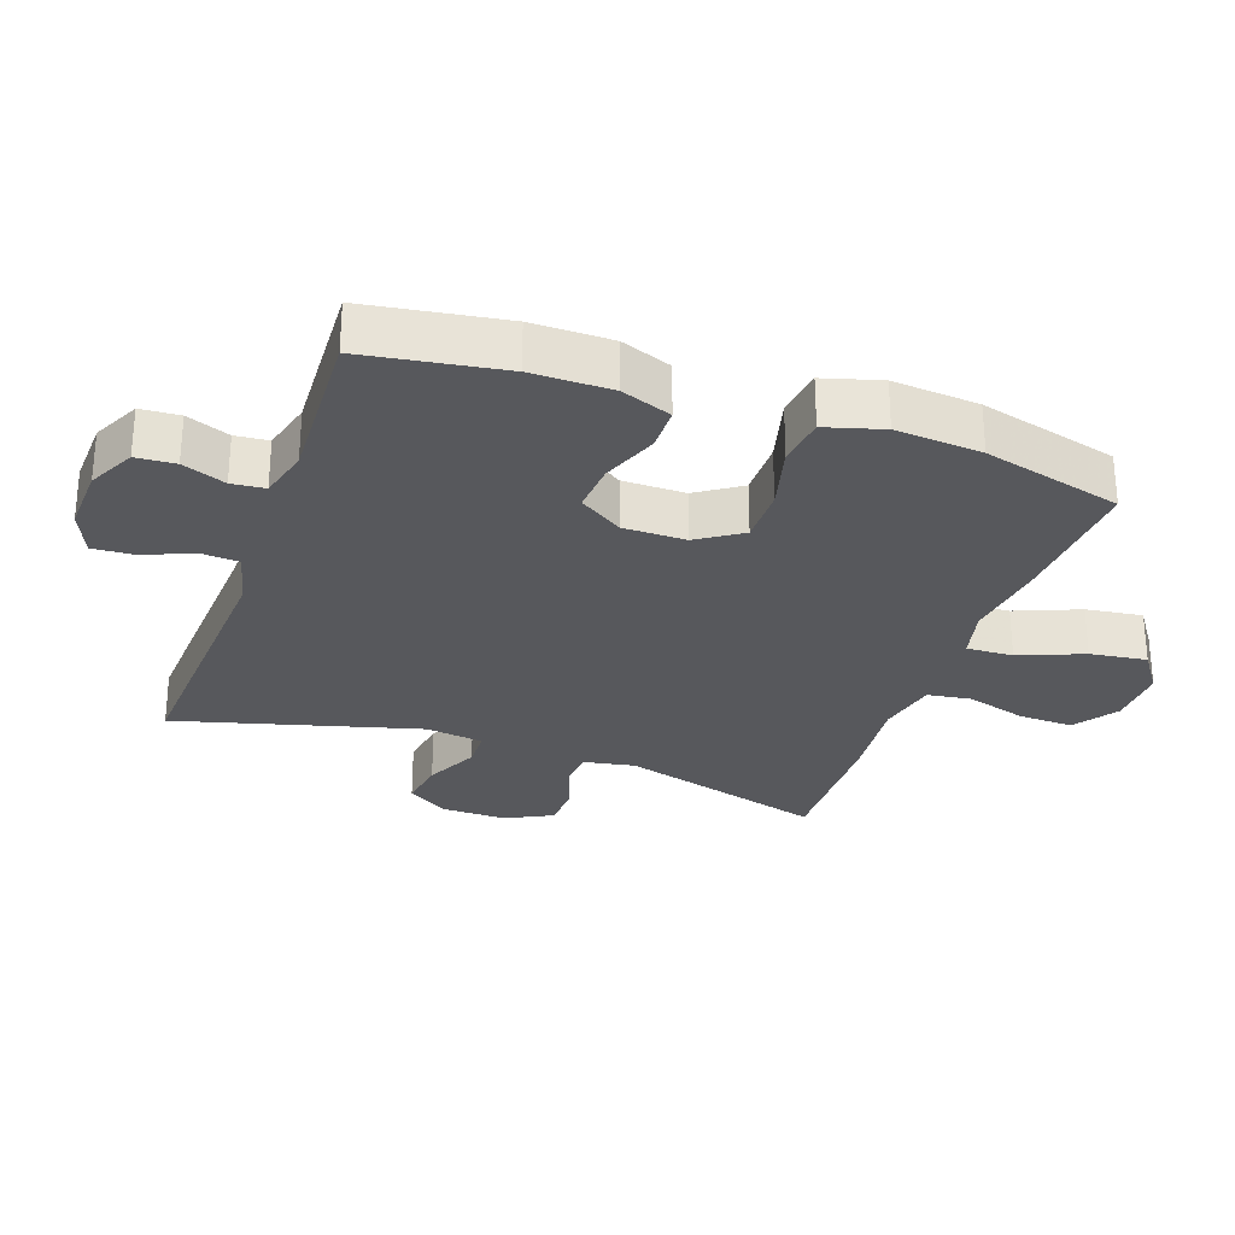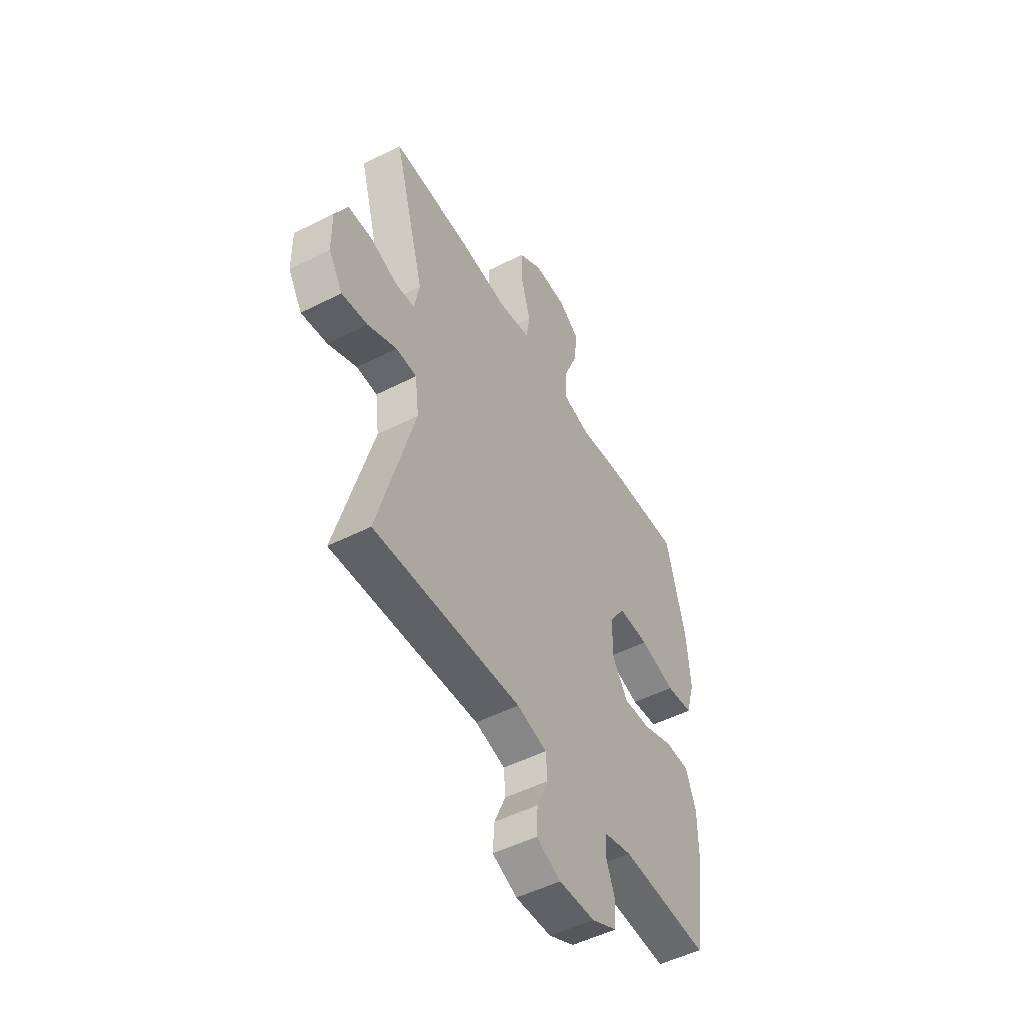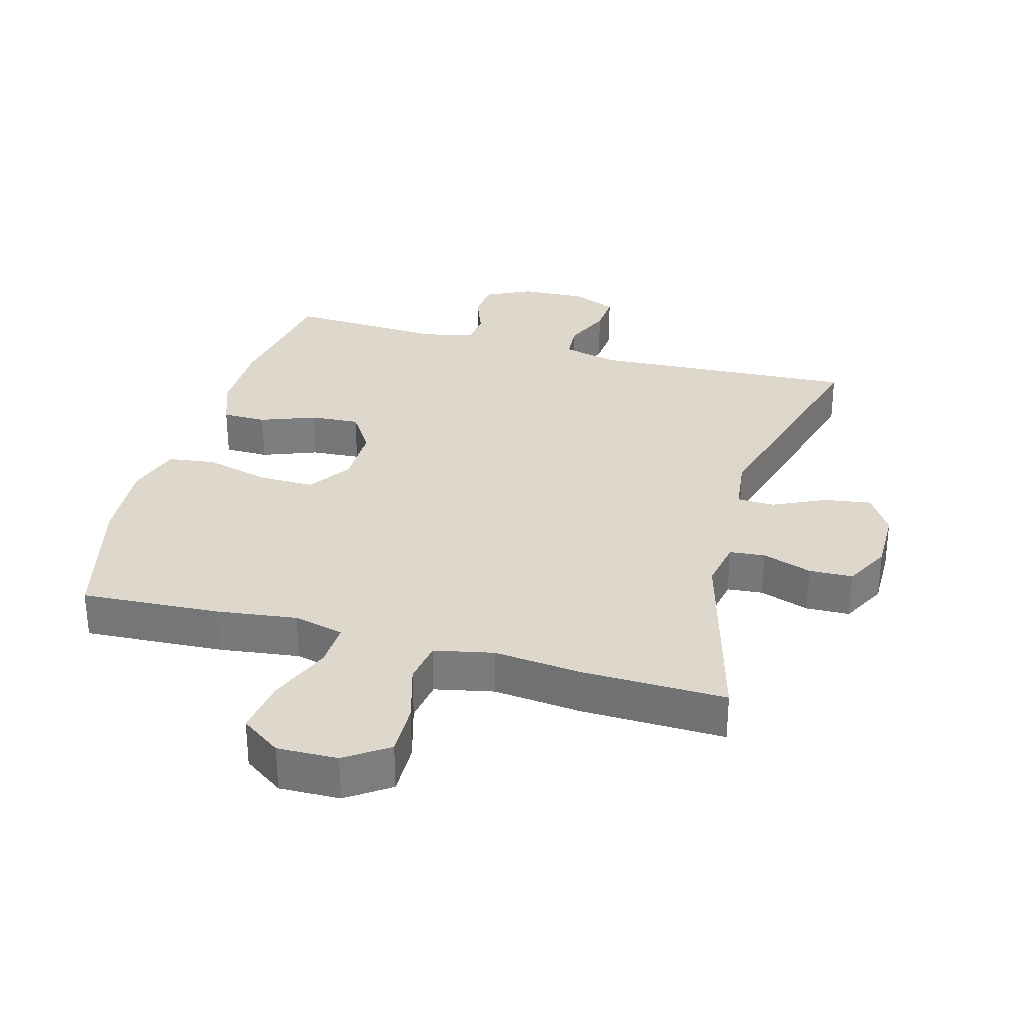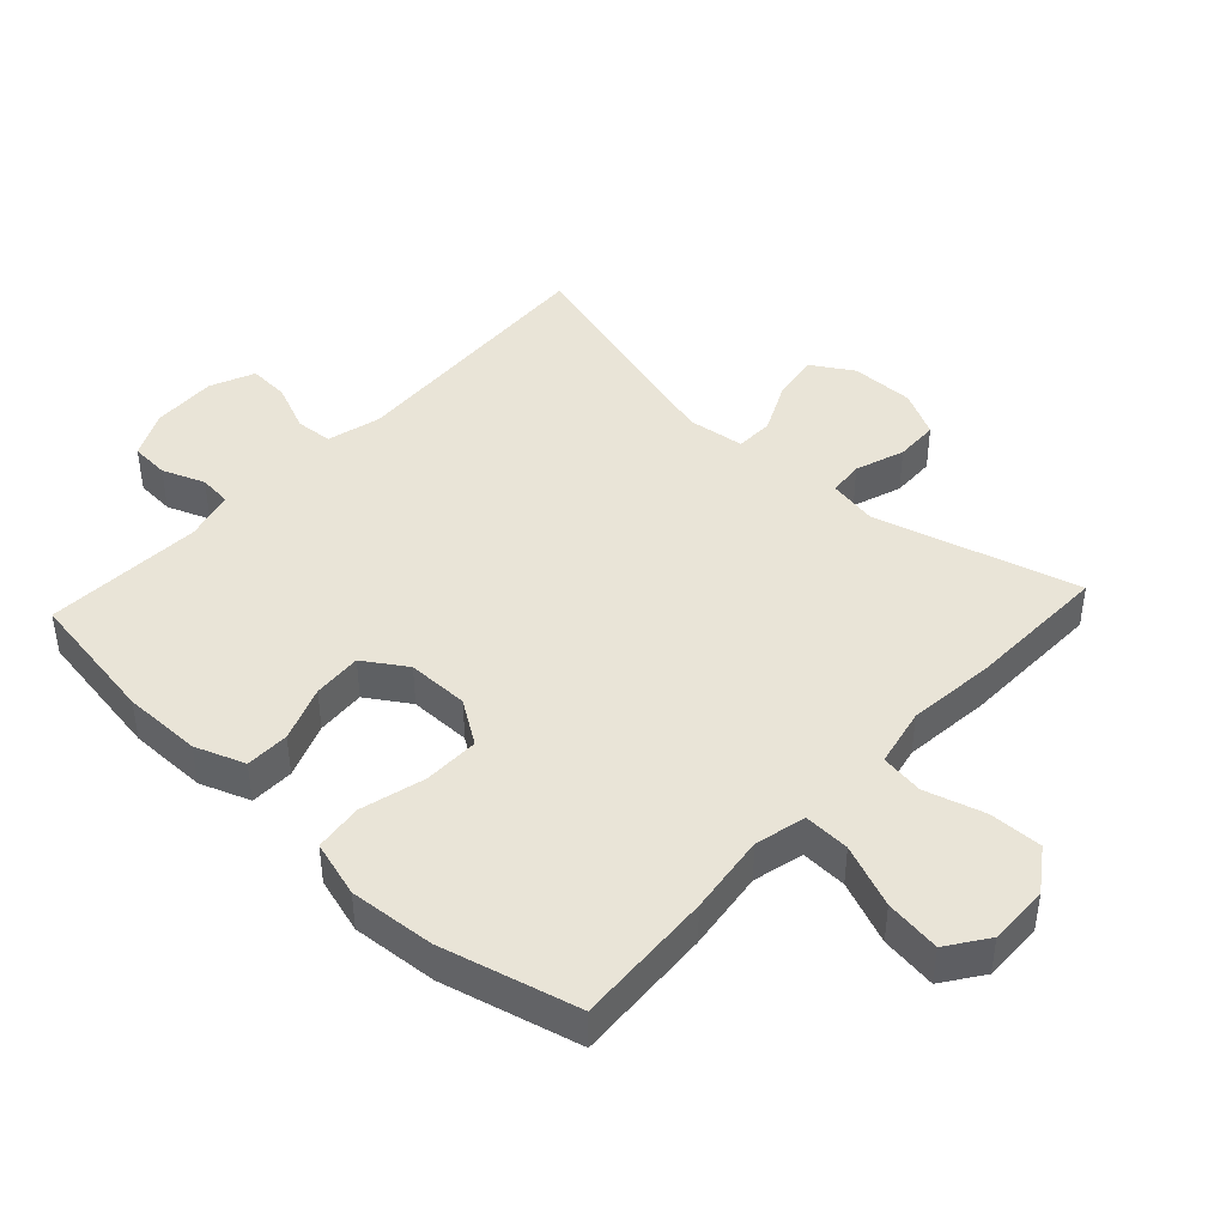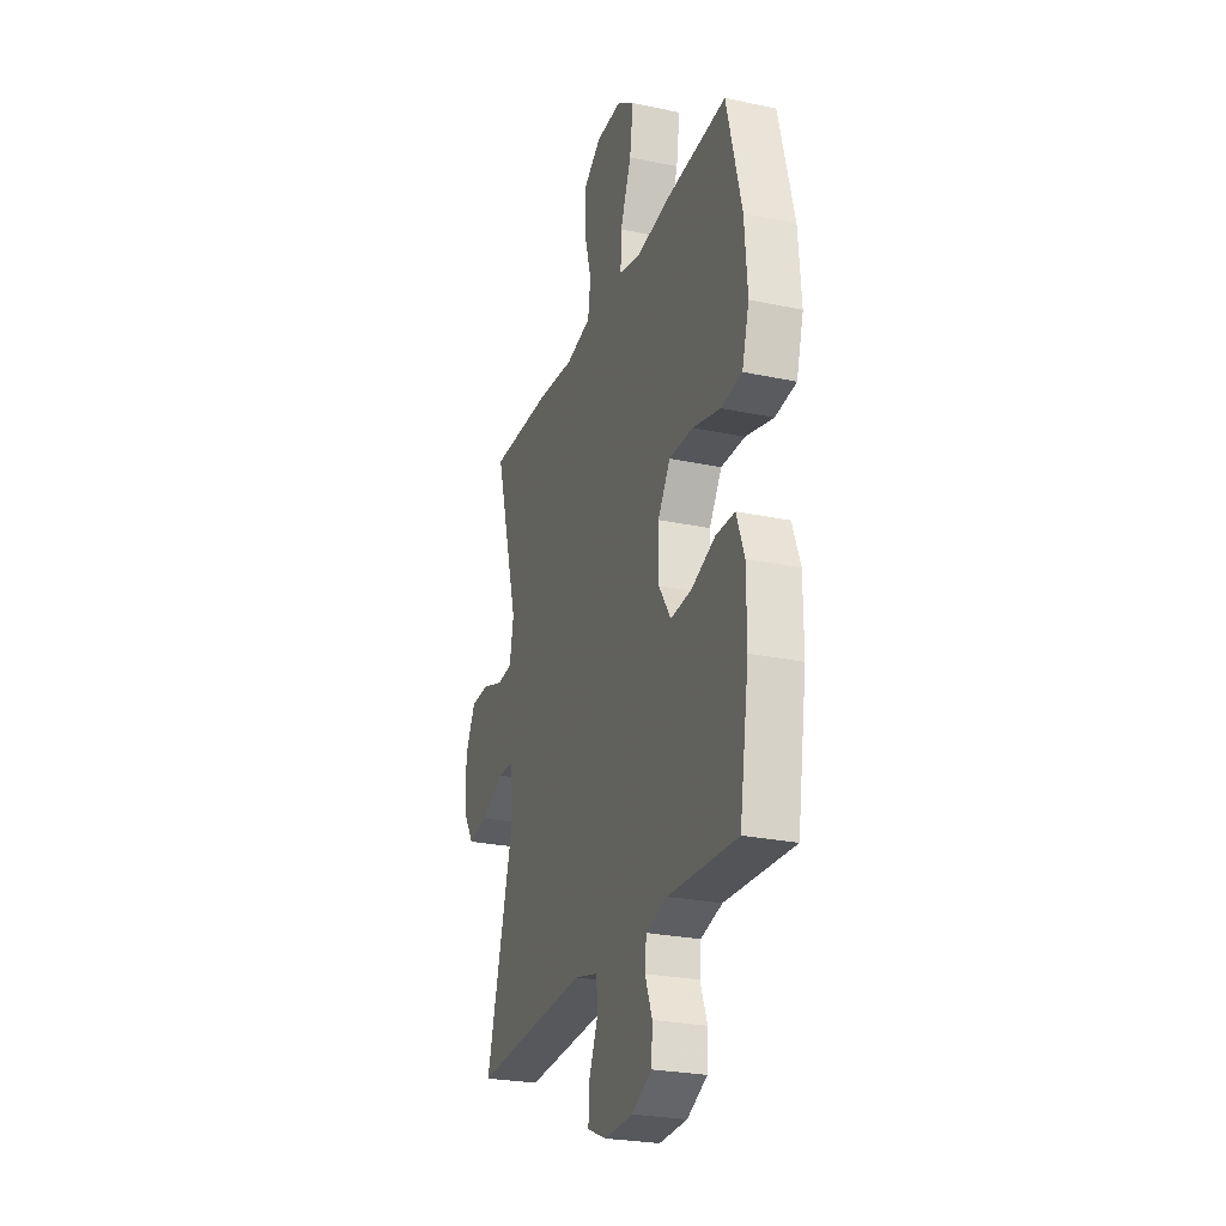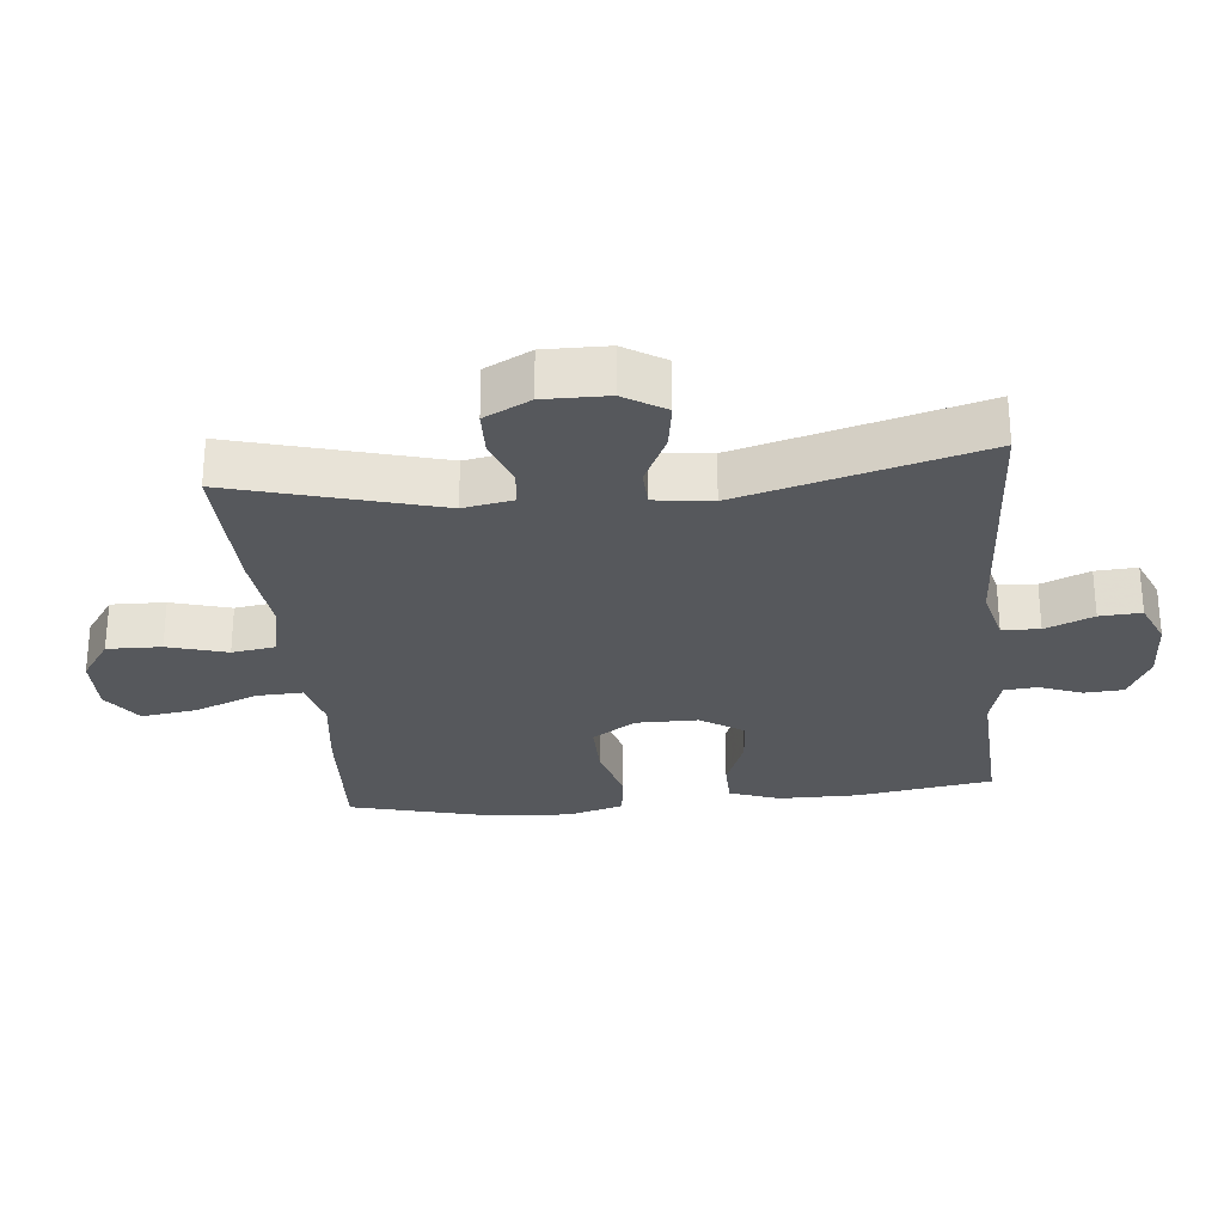
<metadata>
{"format":"obj","ext":"obj","renderer":"f3d","projection":"perspective","resolution":1024,"background":"white","views":[{"elev":-28.6,"azim":-109.6,"up":"+Y"},{"elev":-50.6,"azim":119.1,"up":"+Z"},{"elev":31.1,"azim":15.5,"up":"+Y"},{"elev":43.4,"azim":-47.2,"up":"+Y"},{"elev":-25.9,"azim":-108.6,"up":"+Z"},{"elev":-27.7,"azim":95.7,"up":"+Y"}]}
</metadata>
<code>
v -0.5 0.07 -0.5
v -0.533 0.07 -0.292
v -0.533 0.07 -0.172
v -0.505 0.07 -0.096
v -0.438 0.07 -0.095
v -0.354 0.07 -0.127
v -0.279 0.07 -0.132
v -0.237 0.07 -0.067
v -0.237 0.07 0.027
v -0.281 0.07 0.093
v -0.366 0.07 0.092
v -0.464 0.07 0.066
v -0.538 0.07 0.075
v -0.563 0.07 0.161
v -0.553 0.07 0.291
v -0.5 0.07 0.5
v -0.289 0.07 0.488
v -0.166 0.07 0.472
v -0.089 0.07 0.491
v -0.092 0.07 0.561
v -0.131 0.07 0.657
v -0.143 0.07 0.742
v -0.082 0.07 0.785
v 0.01 0.07 0.783
v 0.075 0.07 0.738
v 0.073 0.07 0.656
v 0.047 0.07 0.566
v 0.057 0.07 0.5
v 0.147 0.07 0.481
v 0.281 0.07 0.495
v 0.5 0.07 0.5
v 0.414 0.07 0.19
v 0.428 0.07 0.114
v 0.482 0.07 0.109
v 0.557 0.07 0.135
v 0.624 0.07 0.133
v 0.66 0.07 0.063
v 0.659 0.07 -0.034
v 0.62 0.07 -0.097
v 0.548 0.07 -0.086
v 0.468 0.07 -0.048
v 0.411 0.07 -0.05
v 0.4 0.07 -0.137
v 0.5 0.07 -0.5
v 0.093 0.07 -0.478
v 0.01 0.07 -0.499
v 0.006 0.07 -0.556
v 0.037 0.07 -0.629
v 0.041 0.07 -0.692
v -0.027 0.07 -0.721
v -0.126 0.07 -0.717
v -0.197 0.07 -0.682
v -0.201 0.07 -0.623
v -0.176 0.07 -0.558
v -0.181 0.07 -0.508
v -0.257 0.07 -0.488
v -0.5 0 -0.5
v -0.533 0 -0.292
v -0.533 0 -0.172
v -0.505 0 -0.096
v -0.438 0 -0.095
v -0.354 0 -0.127
v -0.279 0 -0.132
v -0.237 0 -0.067
v -0.237 0 0.027
v -0.281 0 0.093
v -0.366 0 0.092
v -0.464 0 0.066
v -0.538 0 0.075
v -0.563 0 0.161
v -0.553 0 0.291
v -0.5 0 0.5
v -0.289 0 0.488
v -0.166 0 0.472
v -0.089 0 0.491
v -0.092 0 0.561
v -0.131 0 0.657
v -0.143 0 0.742
v -0.082 0 0.785
v 0.01 0 0.783
v 0.075 0 0.738
v 0.073 0 0.656
v 0.047 0 0.566
v 0.057 0 0.5
v 0.147 0 0.481
v 0.281 0 0.495
v 0.5 0 0.5
v 0.414 0 0.19
v 0.428 0 0.114
v 0.482 0 0.109
v 0.557 0 0.135
v 0.624 0 0.133
v 0.66 0 0.063
v 0.659 0 -0.034
v 0.62 0 -0.097
v 0.548 0 -0.086
v 0.468 0 -0.048
v 0.411 0 -0.05
v 0.4 0 -0.137
v 0.5 0 -0.5
v 0.093 0 -0.478
v 0.01 0 -0.499
v 0.006 0 -0.556
v 0.037 0 -0.629
v 0.041 0 -0.692
v -0.027 0 -0.721
v -0.126 0 -0.717
v -0.197 0 -0.682
v -0.201 0 -0.623
v -0.176 0 -0.558
v -0.181 0 -0.508
v -0.257 0 -0.488
f 52 53 54
f 51 52 54
f 50 51 54
f 49 50 54
f 48 49 54
f 47 48 54
f 46 47 54 55
f 45 46 55 56
f 43 44 45
f 42 43 45 56
f 39 40 41
f 38 39 41
f 37 38 41
f 36 37 41
f 35 36 41
f 34 35 41
f 33 34 41 42
f 56 1 2
f 42 56 2
f 33 42 2
f 32 33 2
f 29 30 31 32
f 25 26 27
f 24 25 27
f 23 24 27
f 22 23 27
f 21 22 27
f 20 21 27
f 19 20 27 28
f 28 29 32
f 19 28 32
f 18 19 32
f 16 17 18
f 15 16 18
f 14 15 18
f 13 14 18
f 12 13 18
f 11 12 18
f 4 5 6
f 3 4 6
f 2 3 6
f 2 6 7
f 32 2 7
f 10 11 18 32
f 9 10 32
f 8 9 32
f 7 8 32
f 110 109 108
f 110 108 107
f 110 107 106
f 110 106 105
f 110 105 104
f 110 104 103
f 111 110 103 102
f 112 111 102 101
f 101 100 99
f 112 101 99 98
f 97 96 95
f 97 95 94
f 97 94 93
f 97 93 92
f 97 92 91
f 97 91 90
f 98 97 90 89
f 58 57 112
f 58 112 98
f 58 98 89
f 58 89 88
f 88 87 86 85
f 83 82 81
f 83 81 80
f 83 80 79
f 83 79 78
f 83 78 77
f 83 77 76
f 84 83 76 75
f 88 85 84
f 88 84 75
f 88 75 74
f 74 73 72
f 74 72 71
f 74 71 70
f 74 70 69
f 74 69 68
f 74 68 67
f 62 61 60
f 62 60 59
f 62 59 58
f 63 62 58
f 63 58 88
f 88 74 67 66
f 88 66 65
f 88 65 64
f 88 64 63
f 1 57 58 2
f 2 58 59 3
f 3 59 60 4
f 4 60 61 5
f 5 61 62 6
f 6 62 63 7
f 7 63 64 8
f 8 64 65 9
f 9 65 66 10
f 10 66 67 11
f 11 67 68 12
f 12 68 69 13
f 13 69 70 14
f 14 70 71 15
f 15 71 72 16
f 16 72 73 17
f 17 73 74 18
f 18 74 75 19
f 19 75 76 20
f 20 76 77 21
f 21 77 78 22
f 22 78 79 23
f 23 79 80 24
f 24 80 81 25
f 25 81 82 26
f 26 82 83 27
f 27 83 84 28
f 28 84 85 29
f 29 85 86 30
f 30 86 87 31
f 31 87 88 32
f 32 88 89 33
f 33 89 90 34
f 34 90 91 35
f 35 91 92 36
f 36 92 93 37
f 37 93 94 38
f 38 94 95 39
f 39 95 96 40
f 40 96 97 41
f 41 97 98 42
f 42 98 99 43
f 43 99 100 44
f 44 100 101 45
f 45 101 102 46
f 46 102 103 47
f 47 103 104 48
f 48 104 105 49
f 49 105 106 50
f 50 106 107 51
f 51 107 108 52
f 52 108 109 53
f 53 109 110 54
f 54 110 111 55
f 55 111 112 56
f 56 112 57 1

</code>
